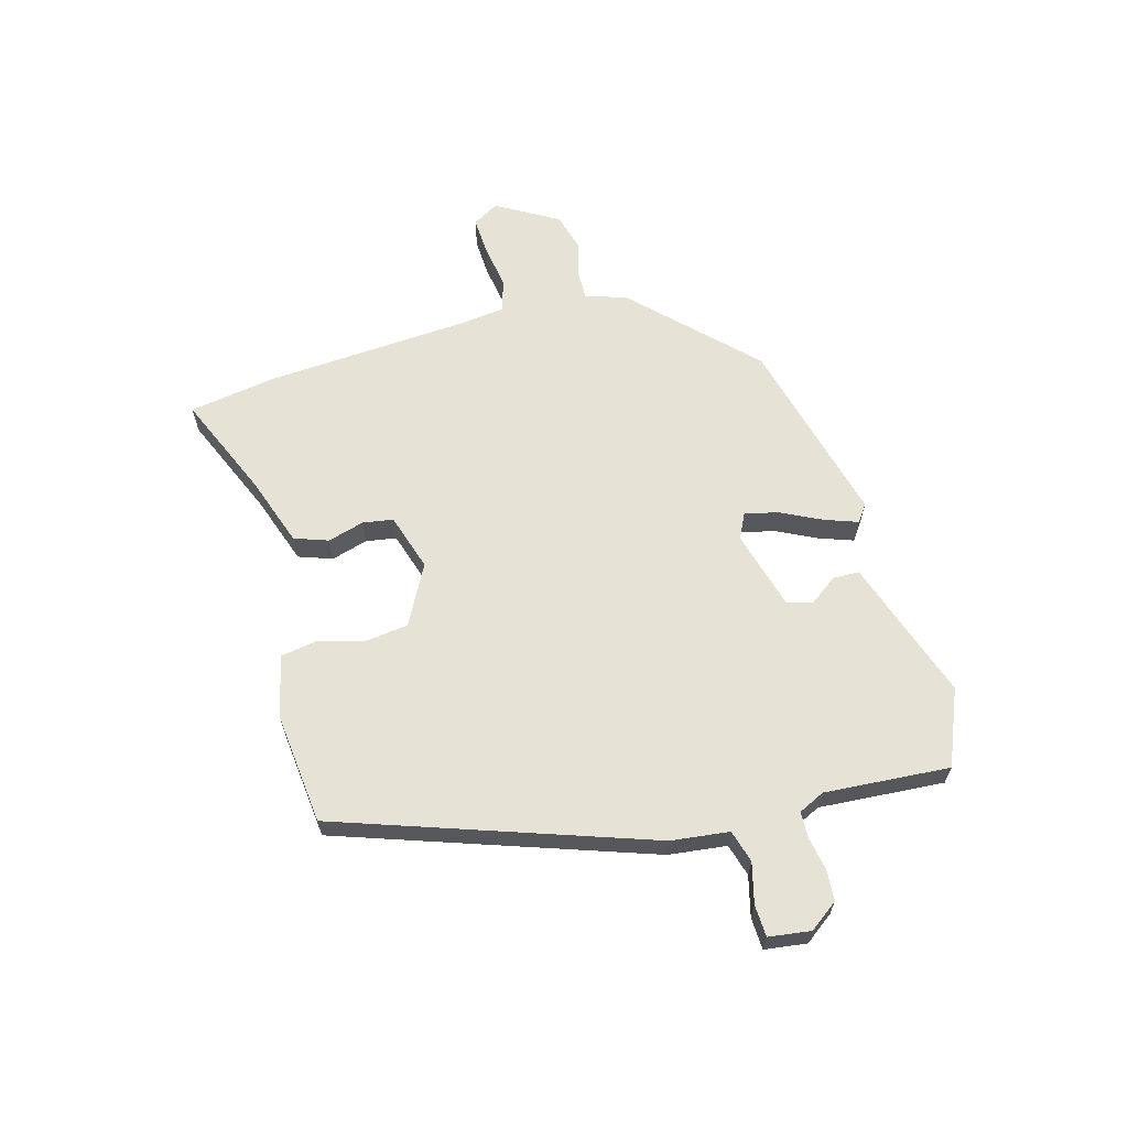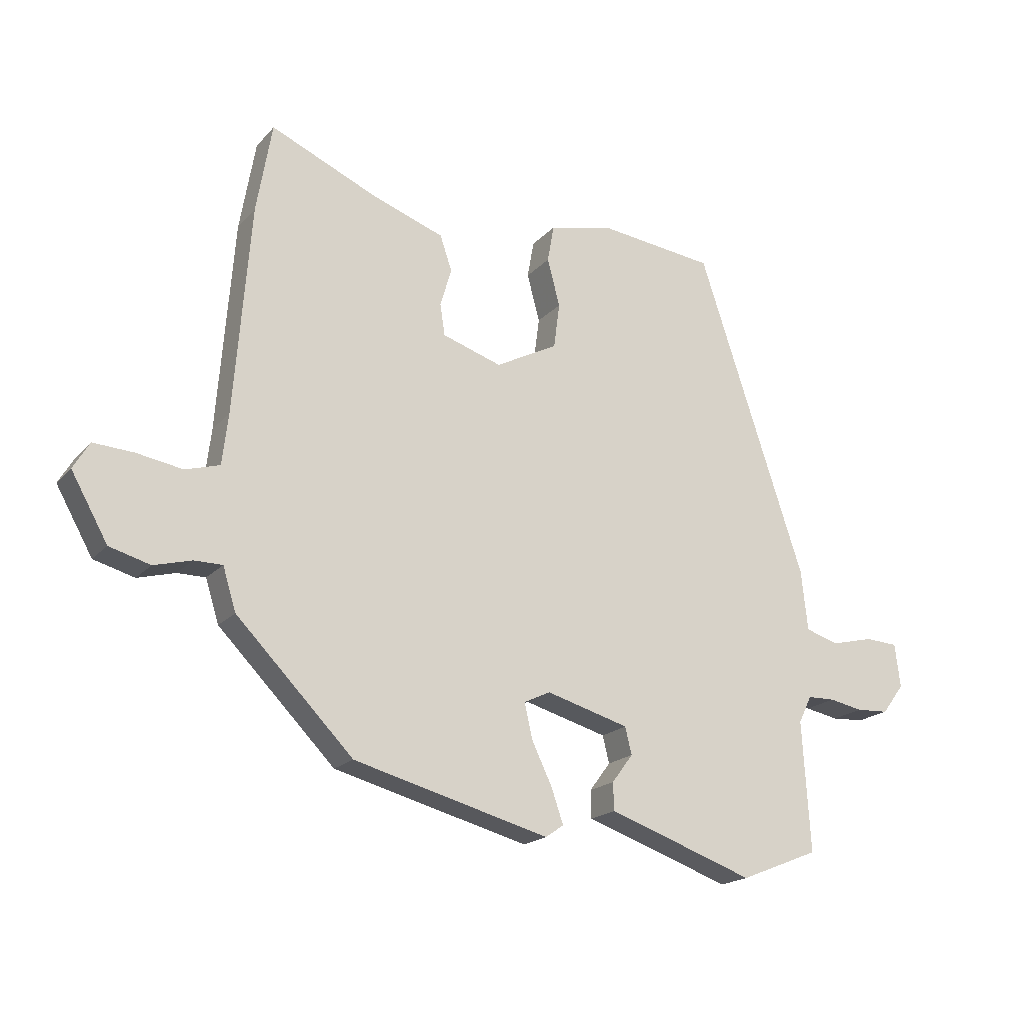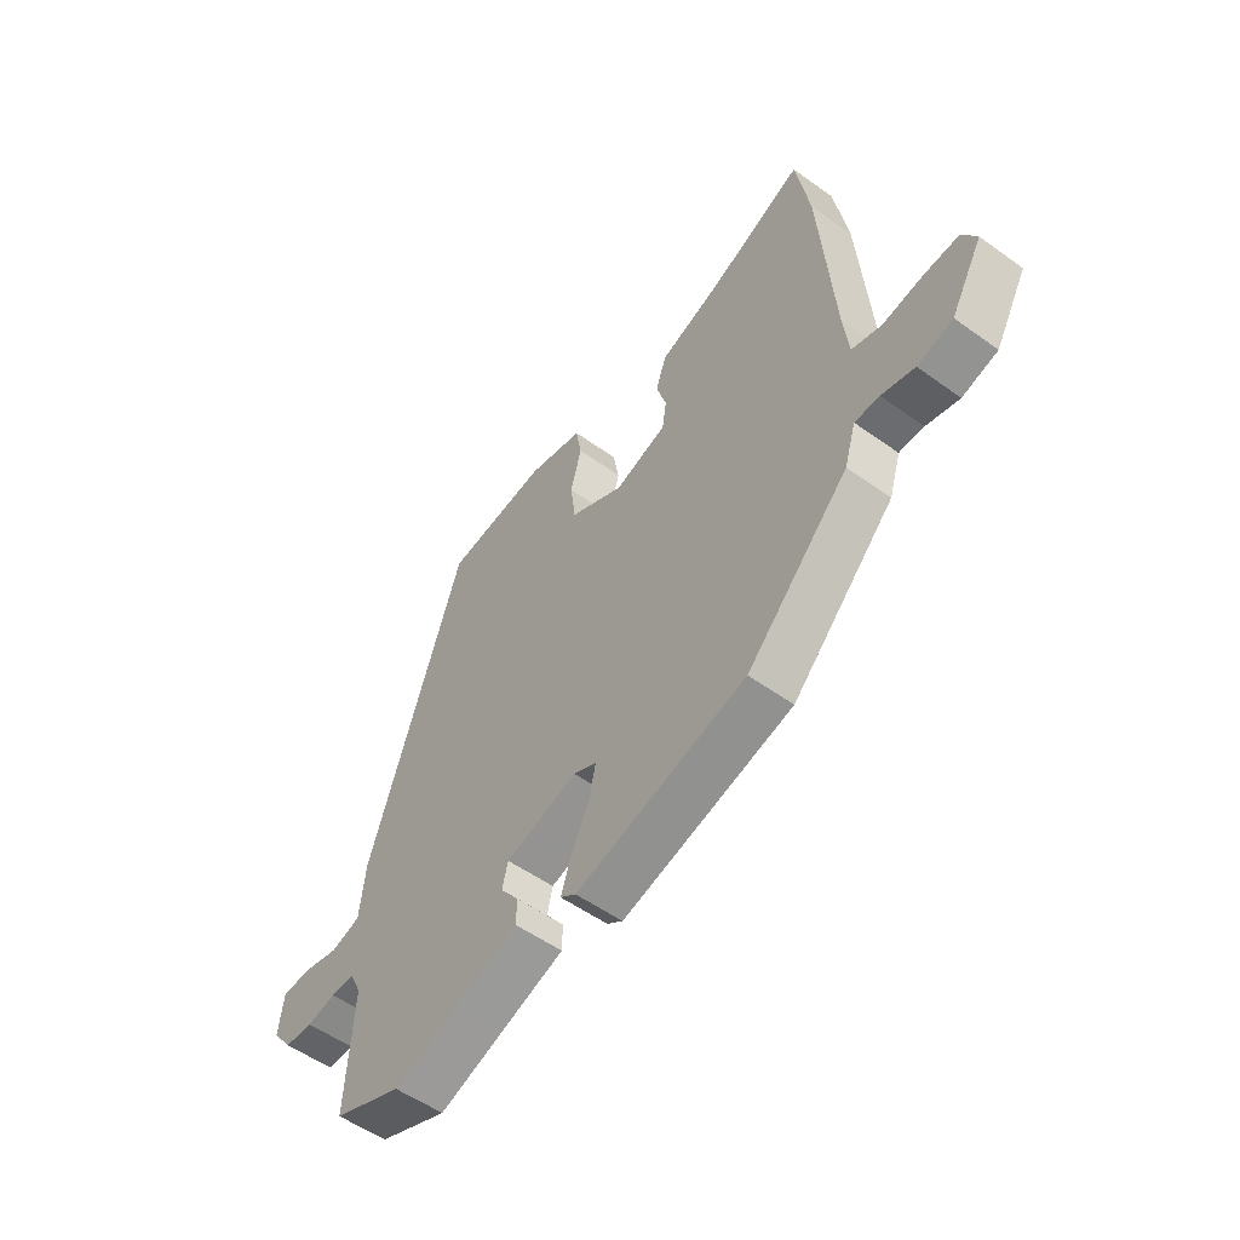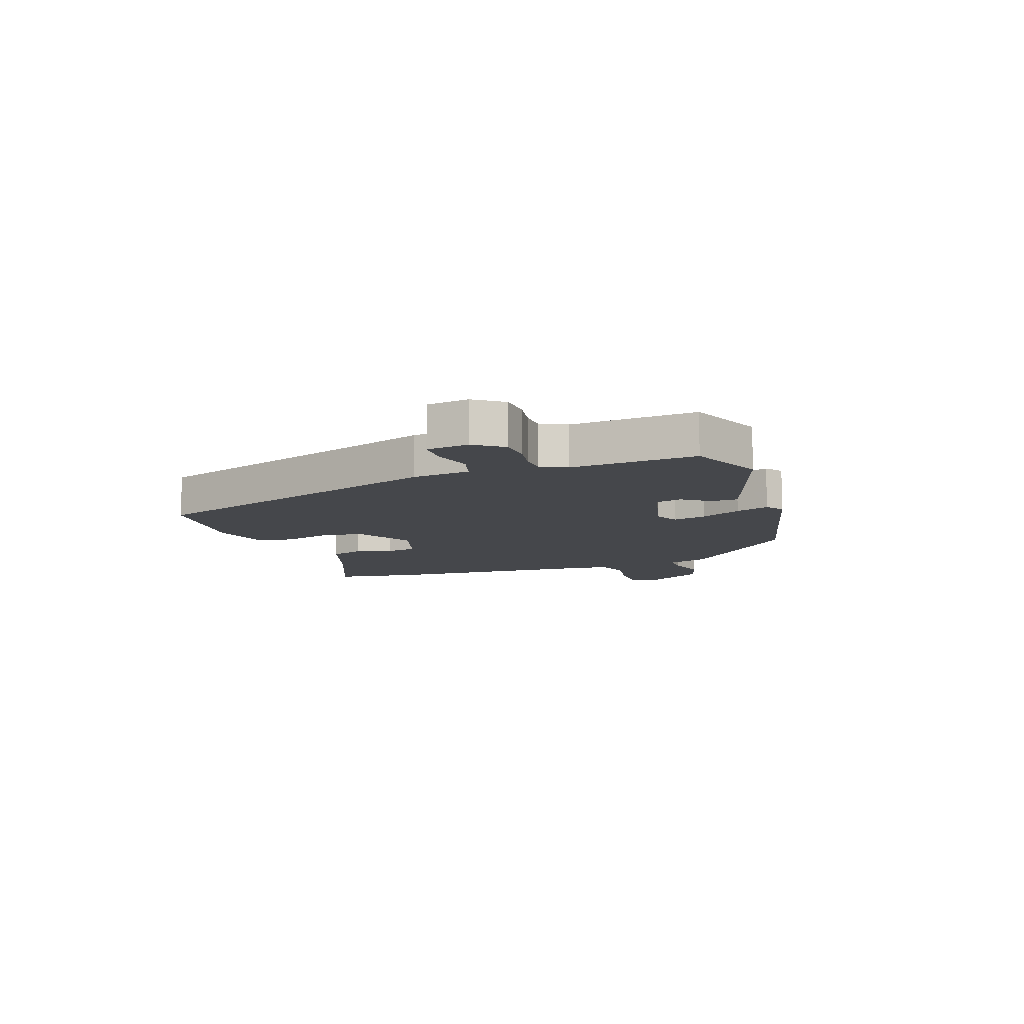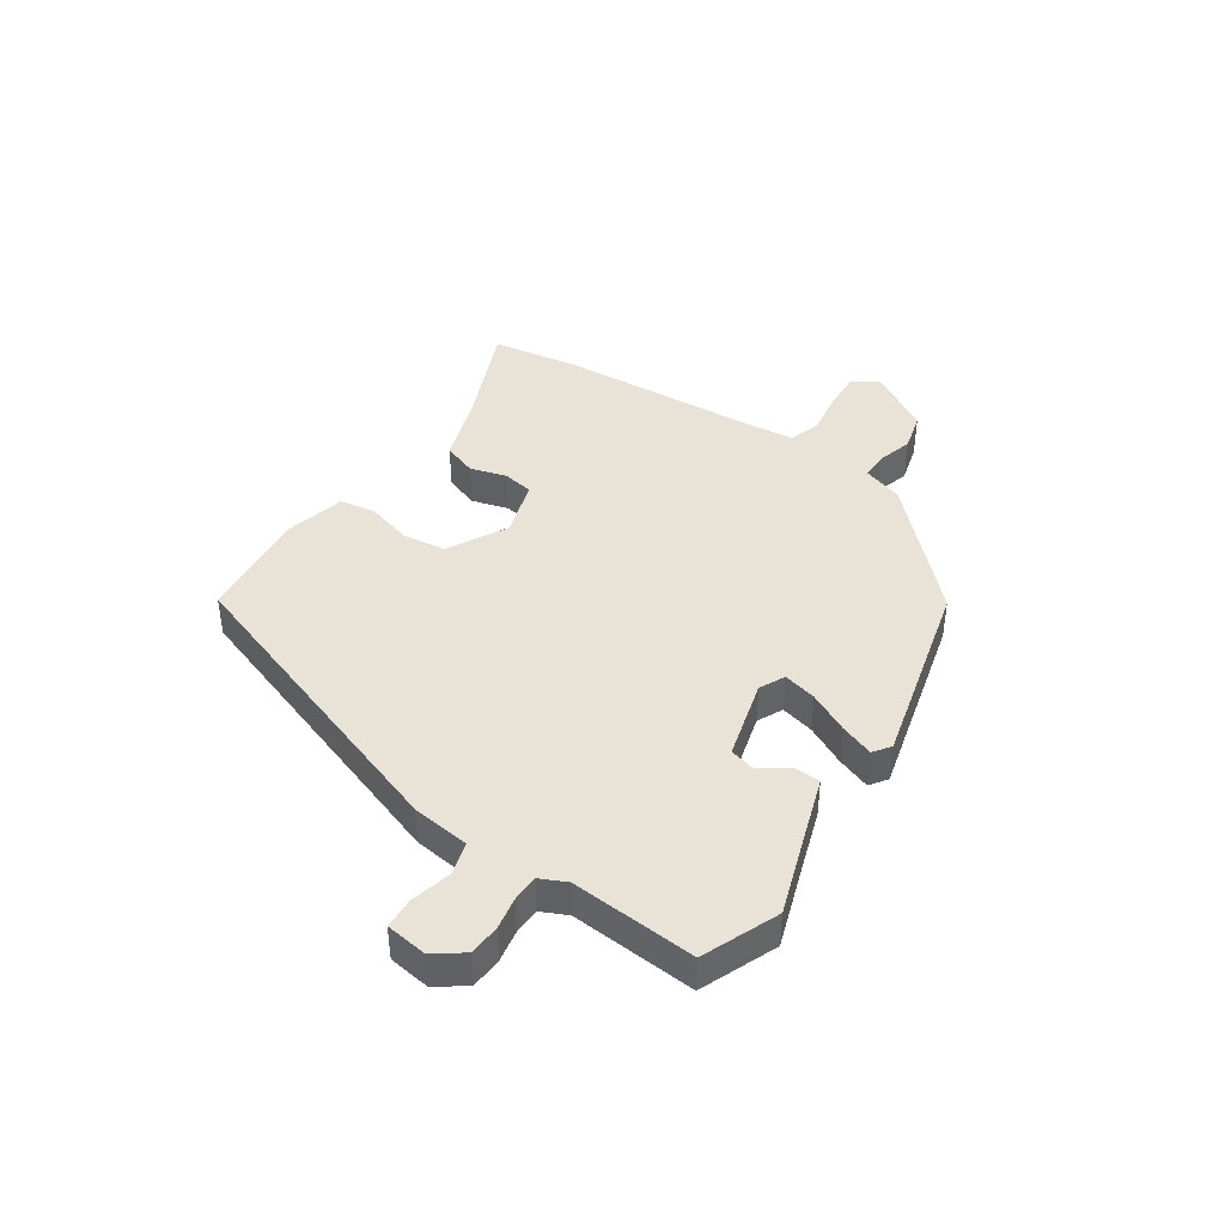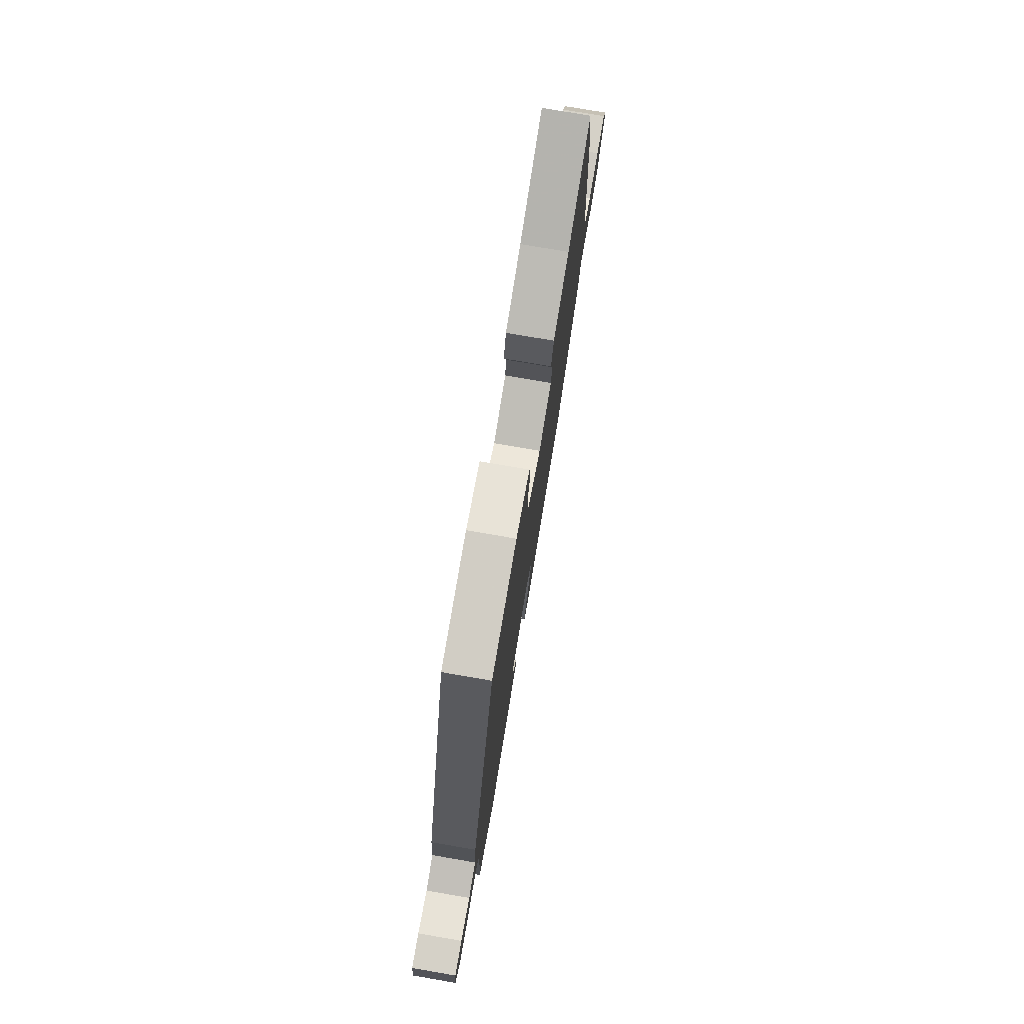
<metadata>
{"format":"obj","ext":"obj","renderer":"f3d","projection":"perspective","resolution":1024,"background":"white","views":[{"elev":63.4,"azim":75.0,"up":"+Y"},{"elev":-19.0,"azim":-28.4,"up":"+Z"},{"elev":-53.7,"azim":-127.5,"up":"+Z"},{"elev":-10.2,"azim":110.4,"up":"+Y"},{"elev":41.8,"azim":124.6,"up":"+Y"},{"elev":76.0,"azim":99.8,"up":"+Z"}]}
</metadata>
<code>
v 0.503 0.07 -0.499
v 0.371 0.07 -0.552
v 0.248 0.07 -0.509
v 0.126 0.07 -0.467
v 0.125 0.07 -0.421
v 0.16 0.07 -0.374
v 0.149 0.07 -0.329
v 0.011 0.07 -0.29
v -0.033 0.07 -0.311
v -0.02 0.07 -0.369
v 0.014 0.07 -0.44
v 0.034 0.07 -0.498
v 0.004 0.07 -0.519
v -0.322 0.07 -0.433
v -0.517 0.07 -0.235
v -0.539 0.07 -0.164
v -0.586 0.07 -0.164
v -0.649 0.07 -0.181
v -0.717 0.07 -0.162
v -0.778 0.07 -0.054
v -0.751 0.07 -0.009
v -0.684 0.07 -0.013
v -0.607 0.07 -0.026
v -0.55 0.07 -0.009
v -0.54 0.07 0.075
v -0.513 0.07 0.424
v -0.487 0.07 0.575
v -0.309 0.07 0.497
v -0.188 0.07 0.454
v -0.168 0.07 0.395
v -0.187 0.07 0.332
v -0.179 0.07 0.279
v -0.08 0.07 0.247
v 0.024 0.07 0.301
v 0.034 0.07 0.377
v 0.013 0.07 0.456
v 0.024 0.07 0.518
v 0.13 0.07 0.543
v 0.325 0.07 0.52
v 0.504 0.07 -0.018
v 0.515 0.07 -0.119
v 0.571 0.07 -0.136
v 0.641 0.07 -0.119
v 0.696 0.07 -0.122
v 0.705 0.07 -0.195
v 0.668 0.07 -0.244
v 0.614 0.07 -0.247
v 0.558 0.07 -0.236
v 0.512 0.07 -0.237
v 0.49 0.07 -0.282
v 0.503 0 -0.499
v 0.371 0 -0.552
v 0.248 0 -0.509
v 0.126 0 -0.467
v 0.125 0 -0.421
v 0.16 0 -0.374
v 0.149 0 -0.329
v 0.011 0 -0.29
v -0.033 0 -0.311
v -0.02 0 -0.369
v 0.014 0 -0.44
v 0.034 0 -0.498
v 0.004 0 -0.519
v -0.322 0 -0.433
v -0.517 0 -0.235
v -0.539 0 -0.164
v -0.586 0 -0.164
v -0.649 0 -0.181
v -0.717 0 -0.162
v -0.778 0 -0.054
v -0.751 0 -0.009
v -0.684 0 -0.013
v -0.607 0 -0.026
v -0.55 0 -0.009
v -0.54 0 0.075
v -0.513 0 0.424
v -0.487 0 0.575
v -0.309 0 0.497
v -0.188 0 0.454
v -0.168 0 0.395
v -0.187 0 0.332
v -0.179 0 0.279
v -0.08 0 0.247
v 0.024 0 0.301
v 0.034 0 0.377
v 0.013 0 0.456
v 0.024 0 0.518
v 0.13 0 0.543
v 0.325 0 0.52
v 0.504 0 -0.018
v 0.515 0 -0.119
v 0.571 0 -0.136
v 0.641 0 -0.119
v 0.696 0 -0.122
v 0.705 0 -0.195
v 0.668 0 -0.244
v 0.614 0 -0.247
v 0.558 0 -0.236
v 0.512 0 -0.237
v 0.49 0 -0.282
f 46 47 48
f 45 46 48
f 44 45 48
f 43 44 48
f 42 43 48
f 41 42 48 49
f 41 49 50
f 40 41 50
f 39 40 50
f 38 39 50
f 37 38 50
f 36 37 50
f 35 36 50
f 28 29 30 31
f 28 31 32
f 27 28 32
f 26 27 32
f 25 26 32
f 24 25 32 33
f 21 22 23
f 20 21 23
f 19 20 23
f 18 19 23
f 17 18 23
f 16 17 23 24
f 15 16 24
f 14 15 24
f 13 14 24
f 12 13 24
f 11 12 24
f 10 11 24
f 9 10 24
f 24 33 34
f 9 24 34
f 8 9 34
f 3 4 5 6
f 3 6 7
f 2 3 7
f 1 2 7
f 50 1 7
f 34 35 50
f 8 34 50
f 7 8 50
f 98 97 96
f 98 96 95
f 98 95 94
f 98 94 93
f 98 93 92
f 99 98 92 91
f 100 99 91
f 100 91 90
f 100 90 89
f 100 89 88
f 100 88 87
f 100 87 86
f 100 86 85
f 81 80 79 78
f 82 81 78
f 82 78 77
f 82 77 76
f 82 76 75
f 83 82 75 74
f 73 72 71
f 73 71 70
f 73 70 69
f 73 69 68
f 73 68 67
f 74 73 67 66
f 74 66 65
f 74 65 64
f 74 64 63
f 74 63 62
f 74 62 61
f 74 61 60
f 74 60 59
f 84 83 74
f 84 74 59
f 84 59 58
f 56 55 54 53
f 57 56 53
f 57 53 52
f 57 52 51
f 57 51 100
f 100 85 84
f 100 84 58
f 100 58 57
f 1 51 52 2
f 2 52 53 3
f 3 53 54 4
f 4 54 55 5
f 5 55 56 6
f 6 56 57 7
f 7 57 58 8
f 8 58 59 9
f 9 59 60 10
f 10 60 61 11
f 11 61 62 12
f 12 62 63 13
f 13 63 64 14
f 14 64 65 15
f 15 65 66 16
f 16 66 67 17
f 17 67 68 18
f 18 68 69 19
f 19 69 70 20
f 20 70 71 21
f 21 71 72 22
f 22 72 73 23
f 23 73 74 24
f 24 74 75 25
f 25 75 76 26
f 26 76 77 27
f 27 77 78 28
f 28 78 79 29
f 29 79 80 30
f 30 80 81 31
f 31 81 82 32
f 32 82 83 33
f 33 83 84 34
f 34 84 85 35
f 35 85 86 36
f 36 86 87 37
f 37 87 88 38
f 38 88 89 39
f 39 89 90 40
f 40 90 91 41
f 41 91 92 42
f 42 92 93 43
f 43 93 94 44
f 44 94 95 45
f 45 95 96 46
f 46 96 97 47
f 47 97 98 48
f 48 98 99 49
f 49 99 100 50
f 50 100 51 1

</code>
